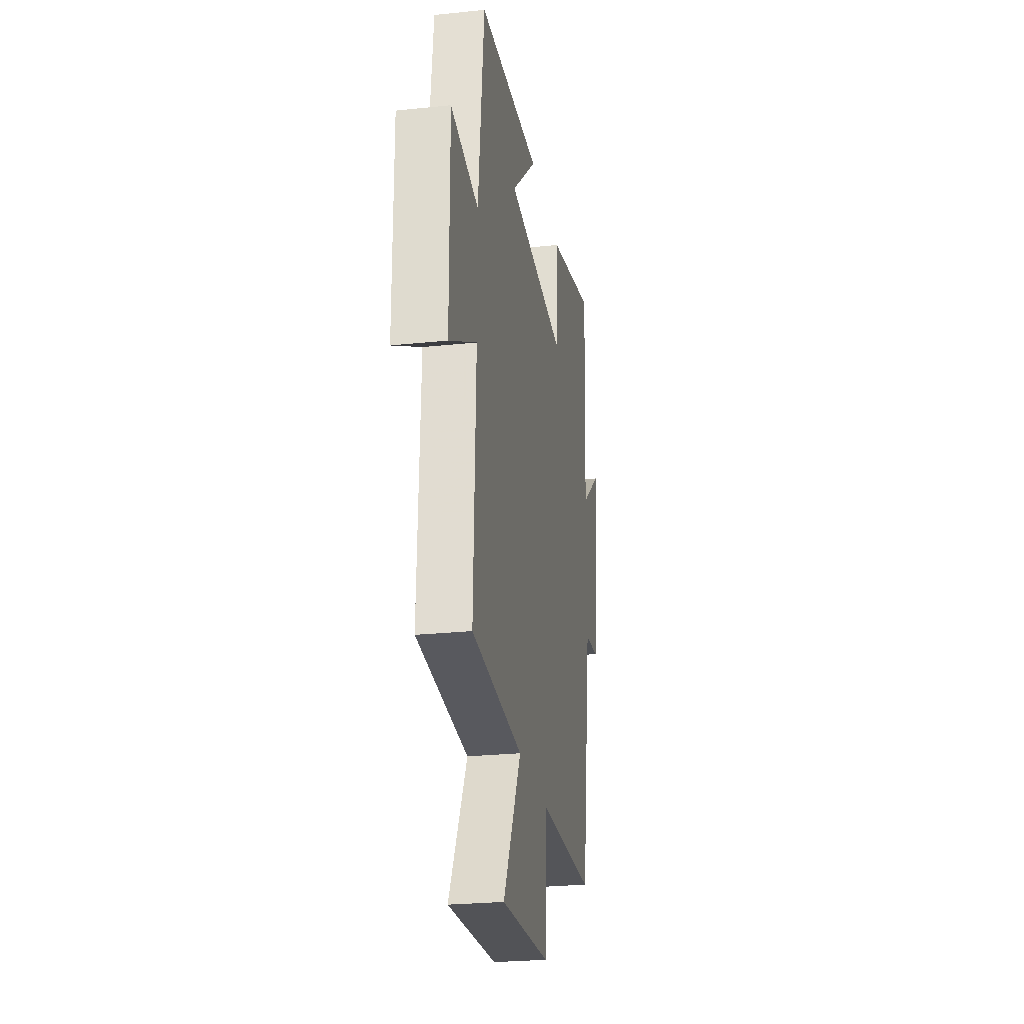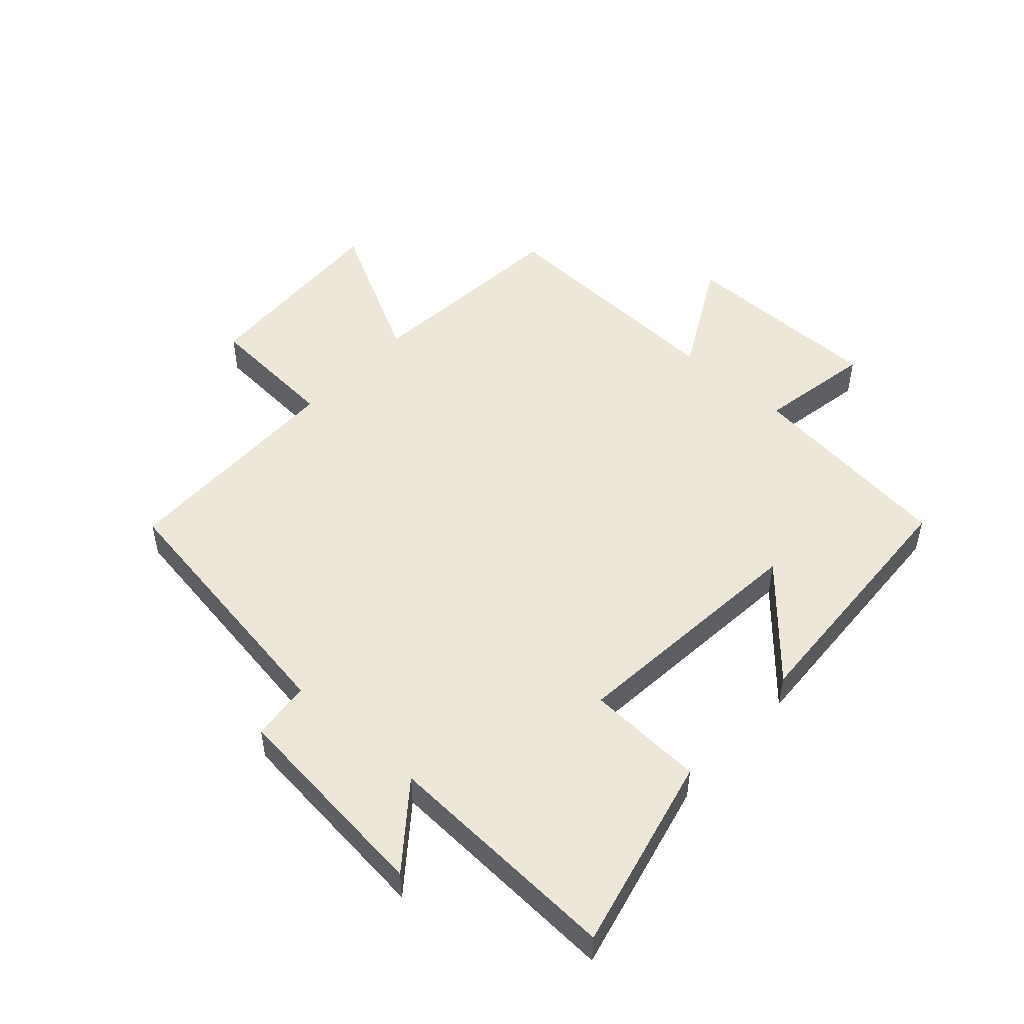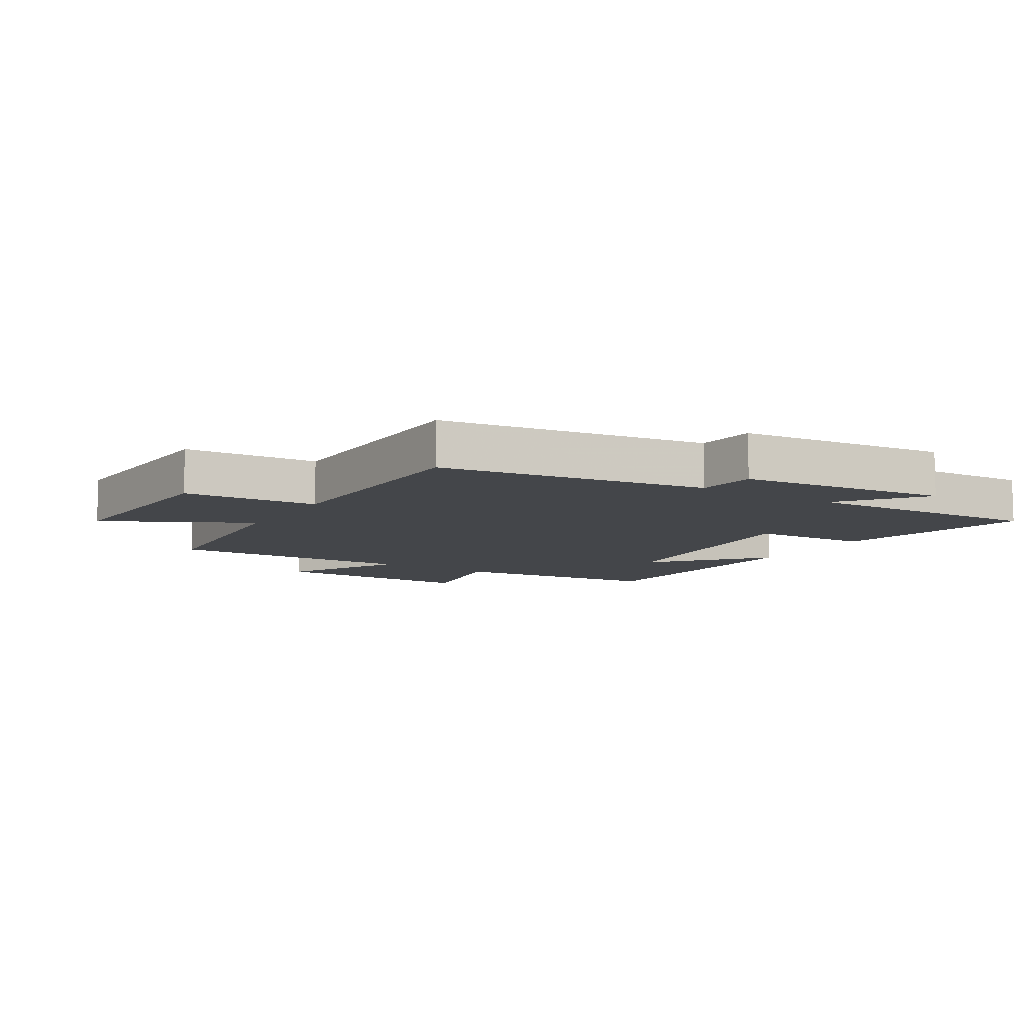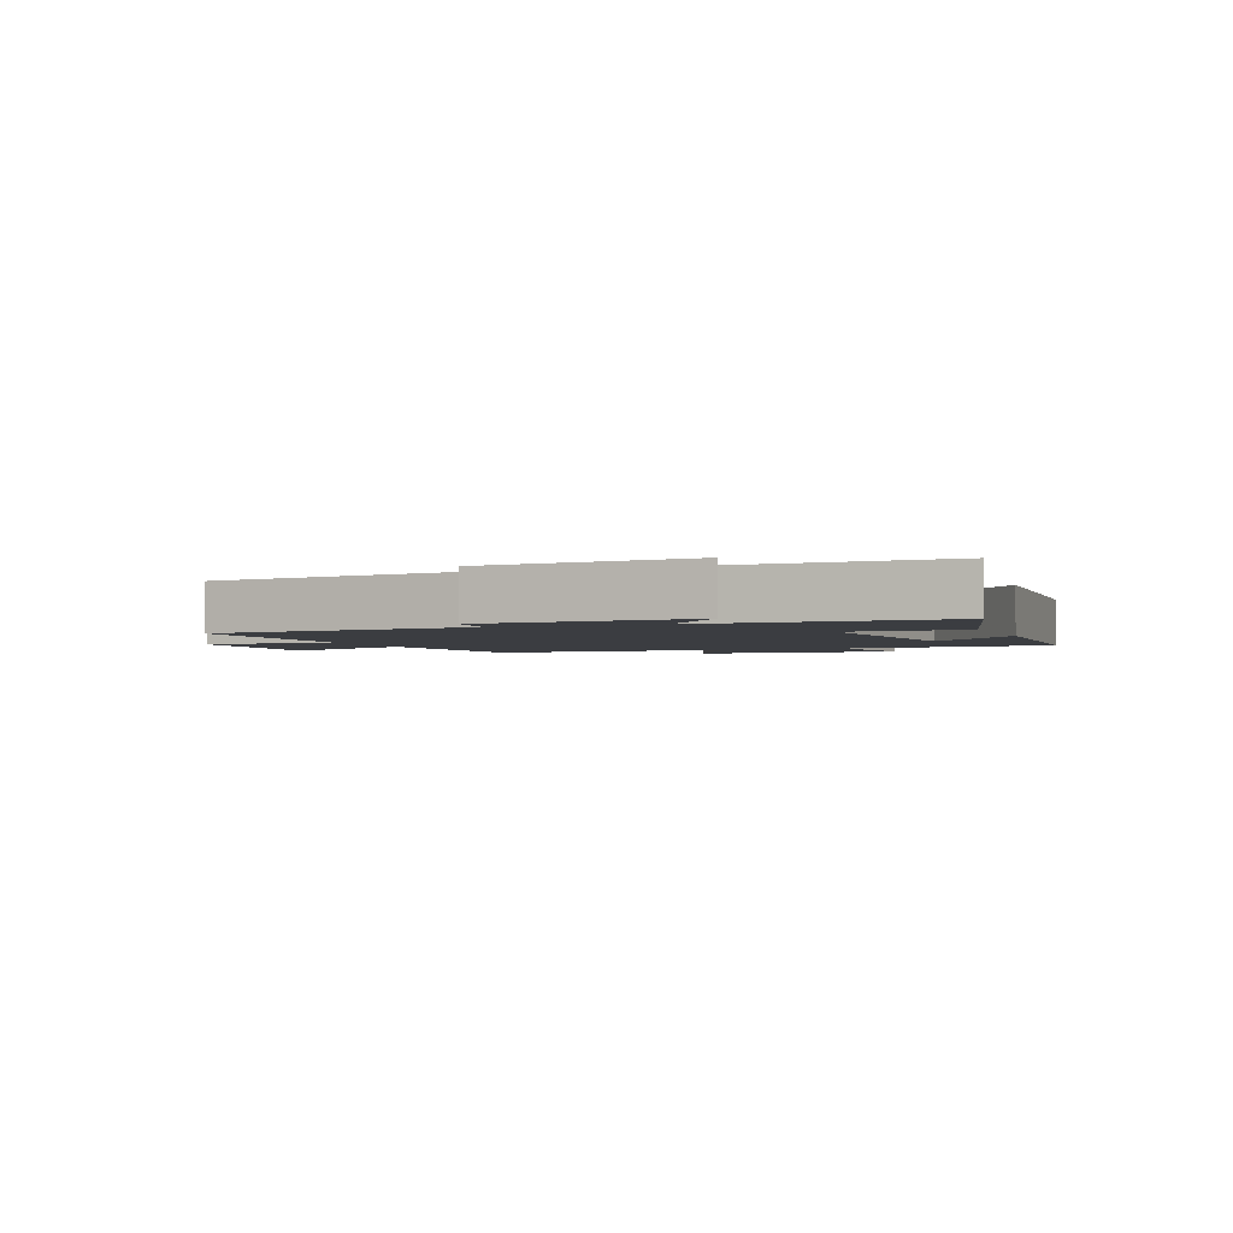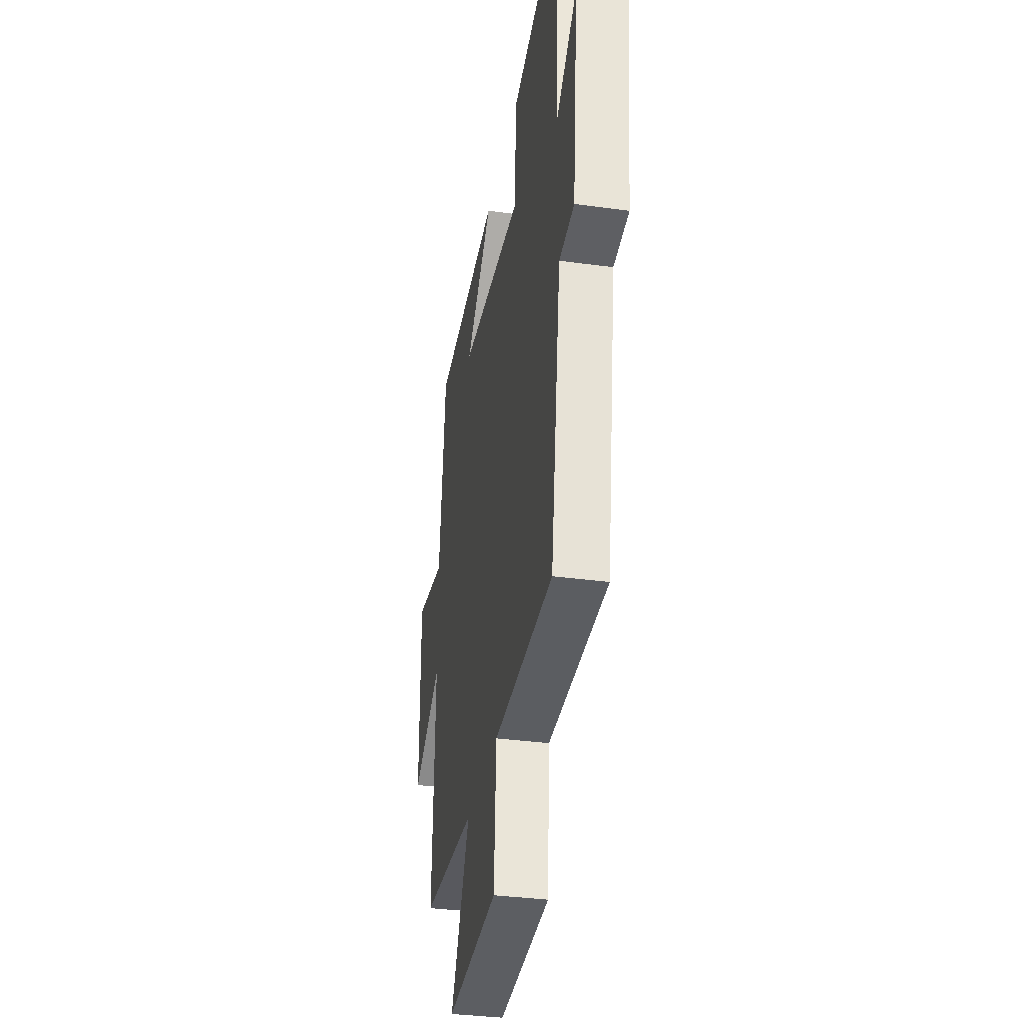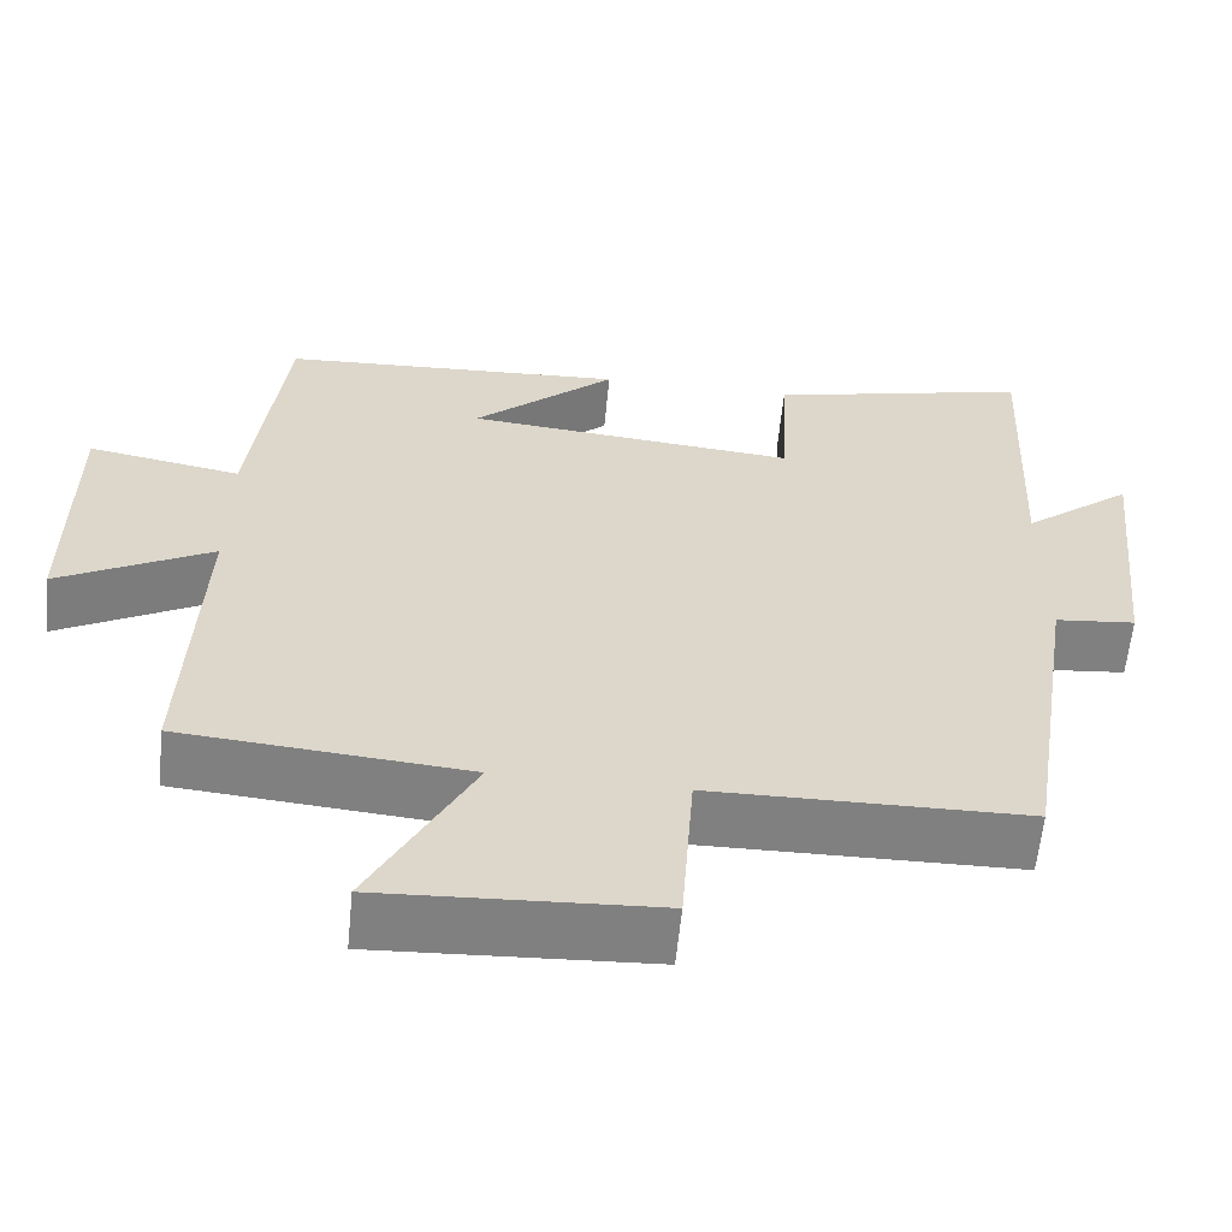
<metadata>
{"format":"obj","ext":"obj","renderer":"f3d","projection":"perspective","resolution":1024,"background":"white","views":[{"elev":-25.6,"azim":99.6,"up":"+Z"},{"elev":50.0,"azim":-47.7,"up":"+Y"},{"elev":-9.4,"azim":-121.7,"up":"+Y"},{"elev":-2.5,"azim":-69.3,"up":"+Y"},{"elev":-35.0,"azim":-100.3,"up":"+Z"},{"elev":-60.2,"azim":174.3,"up":"+Z"}]}
</metadata>
<code>
v -0.433 0.07 -0.494
v -0.5 0.07 -0.059
v -0.597 0.07 -0.049
v -0.633 0.07 0.293
v -0.5 0.07 0.187
v -0.518 0.07 0.577
v -0.199 0.07 0.5
v -0.19 0.07 0.309
v 0.212 0.07 0.345
v 0.039 0.07 0.5
v 0.46 0.07 0.476
v 0.5 0.07 0.131
v 0.686 0.07 0.164
v 0.686 0.07 -0.17
v 0.5 0.07 -0.069
v 0.516 0.07 -0.471
v 0.17 0.07 -0.5
v 0.293 0.07 -0.737
v -0.037 0.07 -0.719
v -0.052 0.07 -0.5
v -0.433 0 -0.494
v -0.5 0 -0.059
v -0.597 0 -0.049
v -0.633 0 0.293
v -0.5 0 0.187
v -0.518 0 0.577
v -0.199 0 0.5
v -0.19 0 0.309
v 0.212 0 0.345
v 0.039 0 0.5
v 0.46 0 0.476
v 0.5 0 0.131
v 0.686 0 0.164
v 0.686 0 -0.17
v 0.5 0 -0.069
v 0.516 0 -0.471
v 0.17 0 -0.5
v 0.293 0 -0.737
v -0.037 0 -0.719
v -0.052 0 -0.5
f 17 18 19 20
f 20 1 2
f 17 20 2
f 16 17 2
f 15 16 2
f 12 13 14 15
f 9 10 11 12
f 15 2 3
f 12 15 3
f 9 12 3
f 8 9 3
f 5 6 7 8
f 3 4 5
f 3 5 8
f 40 39 38 37
f 22 21 40
f 22 40 37
f 22 37 36
f 22 36 35
f 35 34 33 32
f 32 31 30 29
f 23 22 35
f 23 35 32
f 23 32 29
f 23 29 28
f 28 27 26 25
f 25 24 23
f 28 25 23
f 1 21 22 2
f 2 22 23 3
f 3 23 24 4
f 4 24 25 5
f 5 25 26 6
f 6 26 27 7
f 7 27 28 8
f 8 28 29 9
f 9 29 30 10
f 10 30 31 11
f 11 31 32 12
f 12 32 33 13
f 13 33 34 14
f 14 34 35 15
f 15 35 36 16
f 16 36 37 17
f 17 37 38 18
f 18 38 39 19
f 19 39 40 20
f 20 40 21 1

</code>
